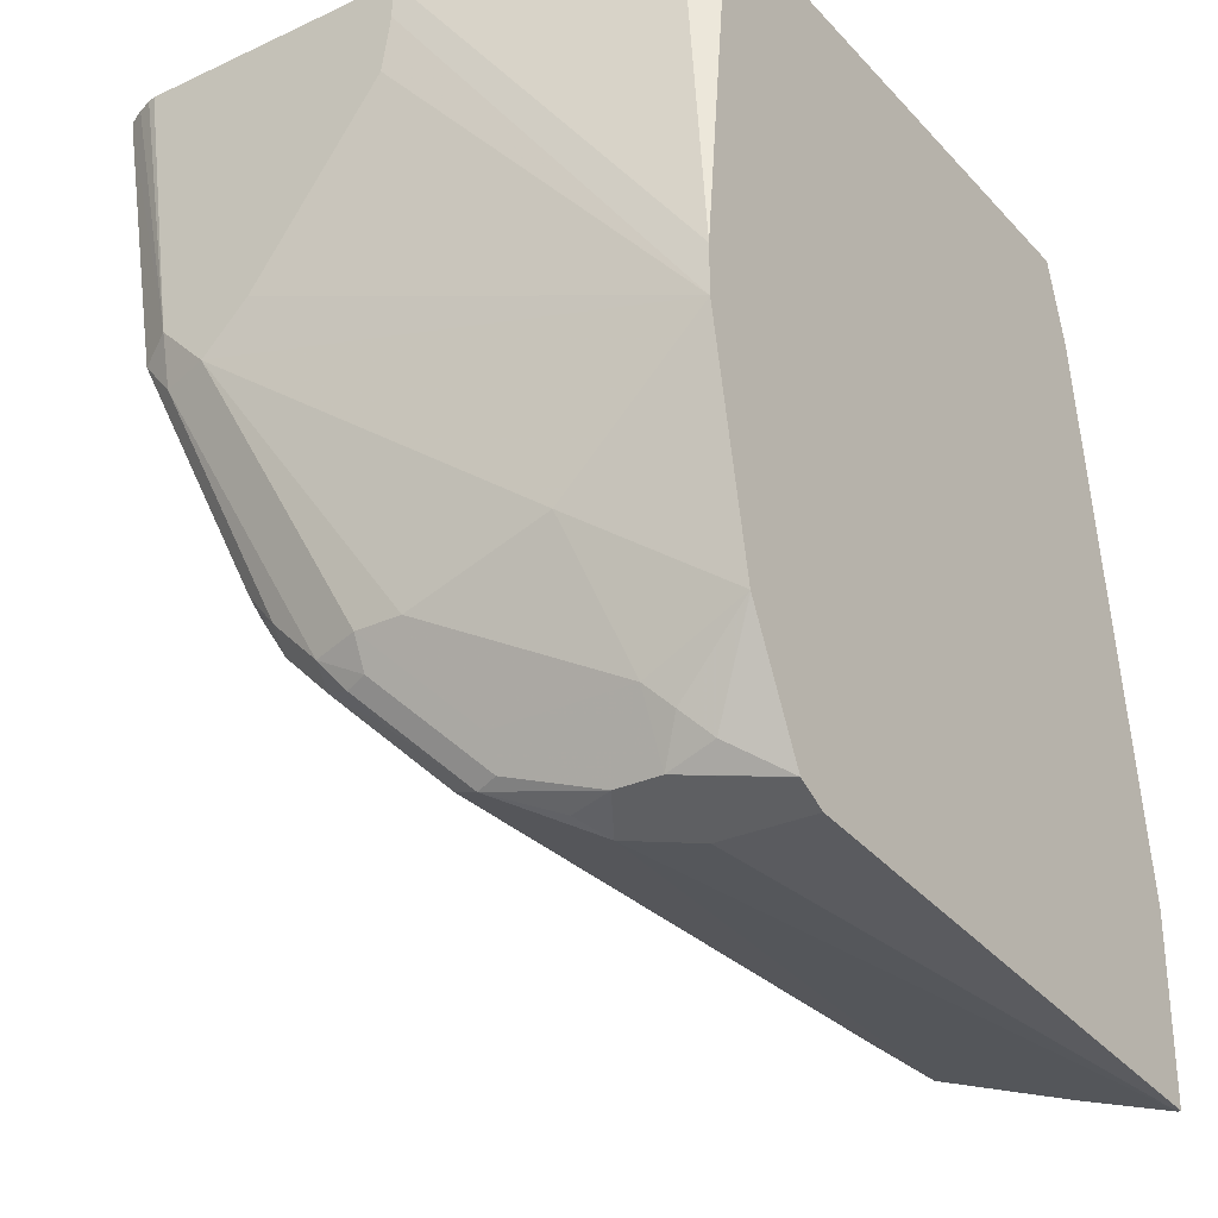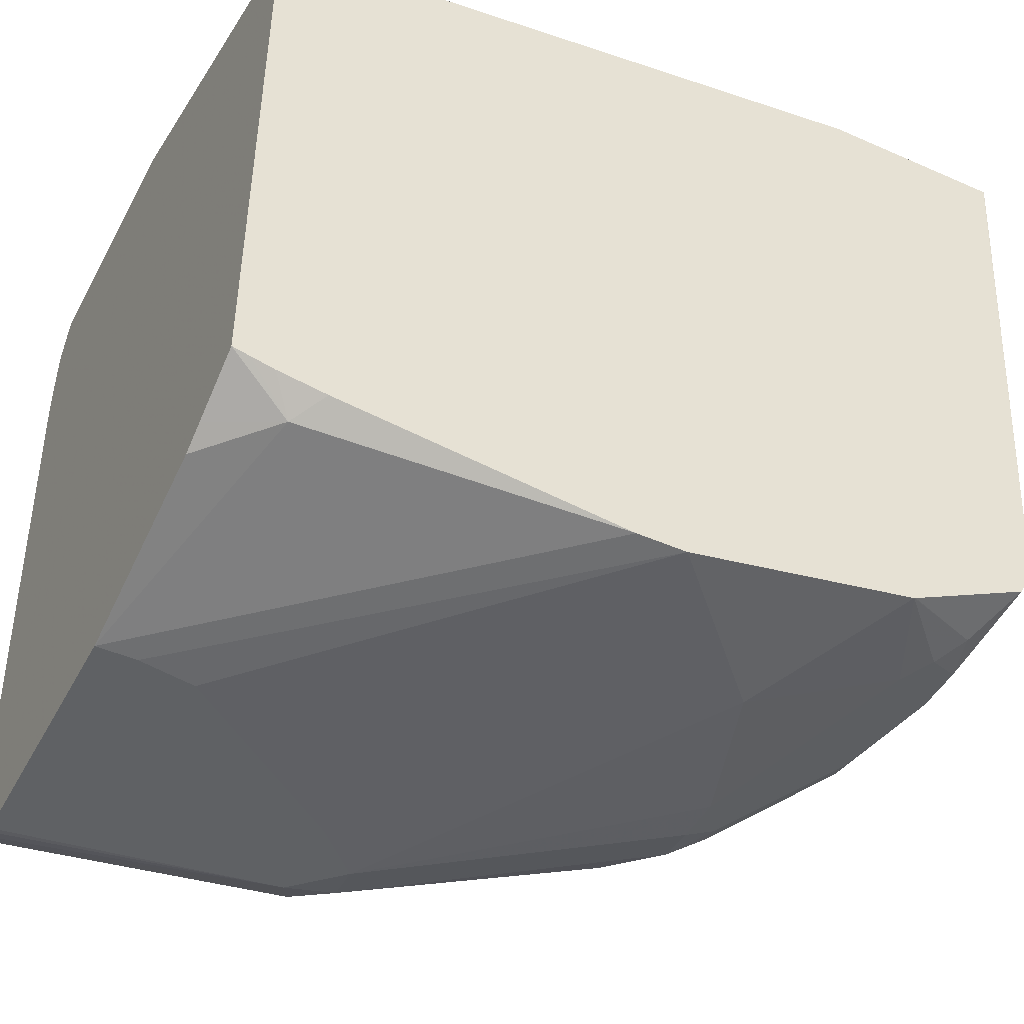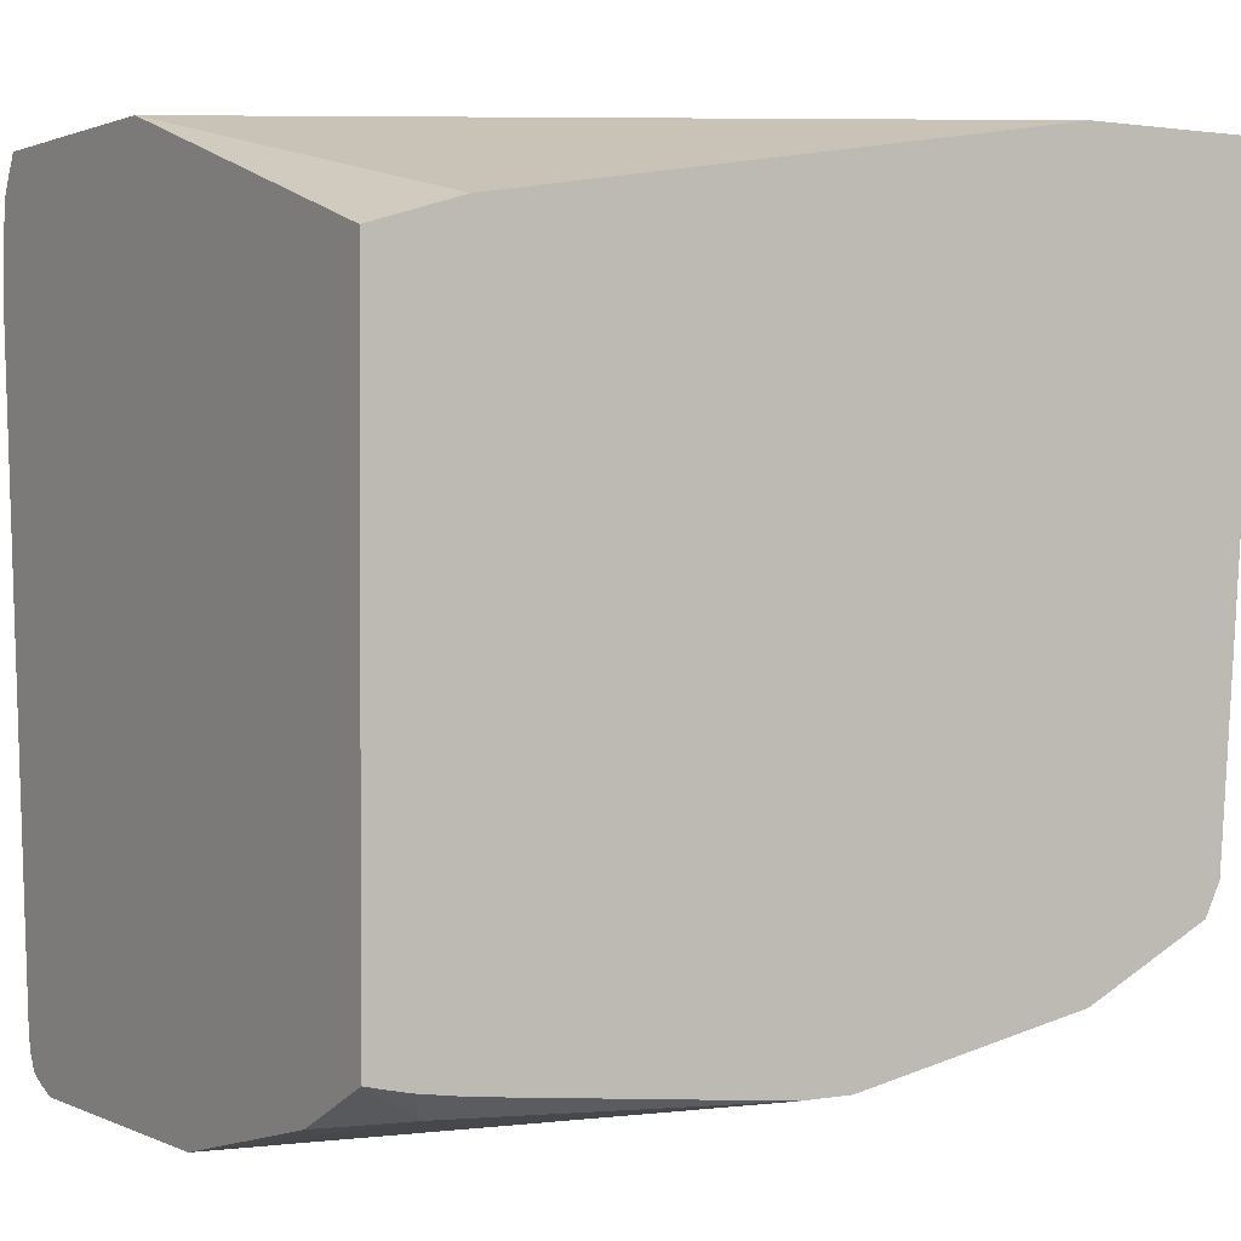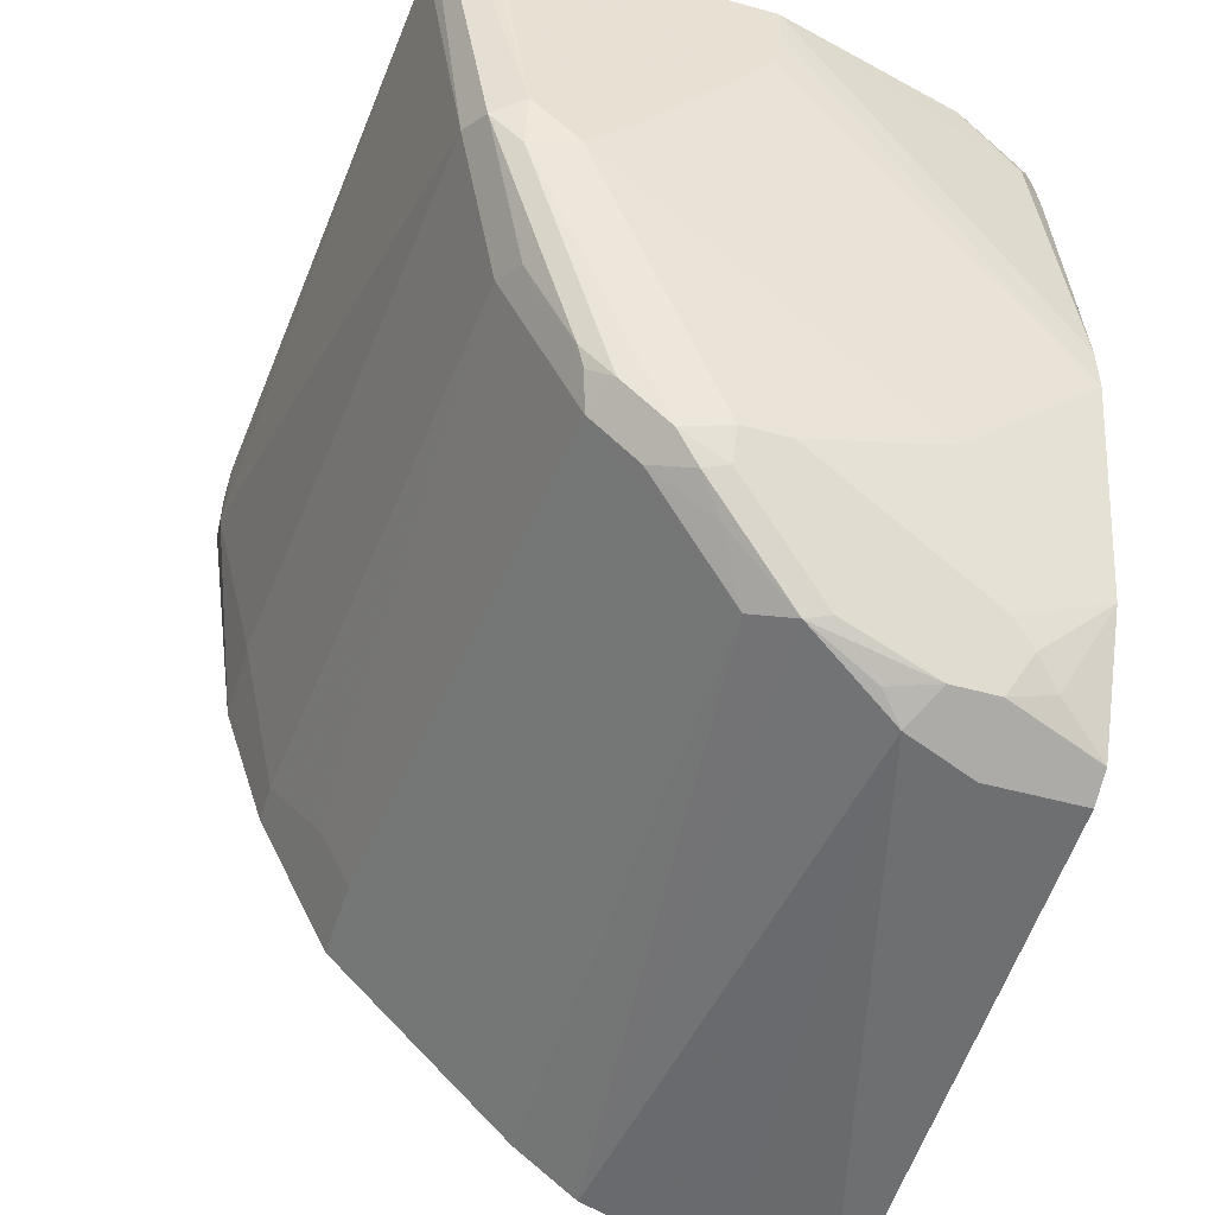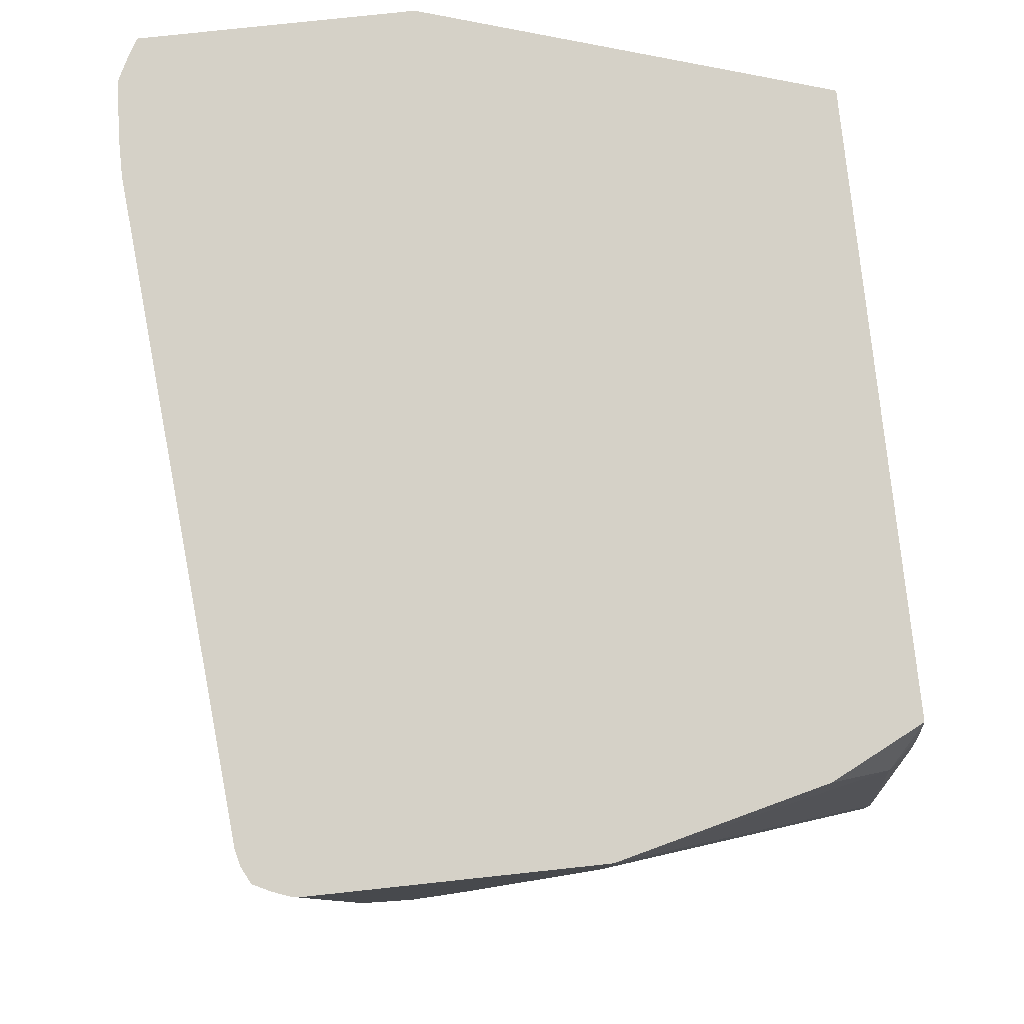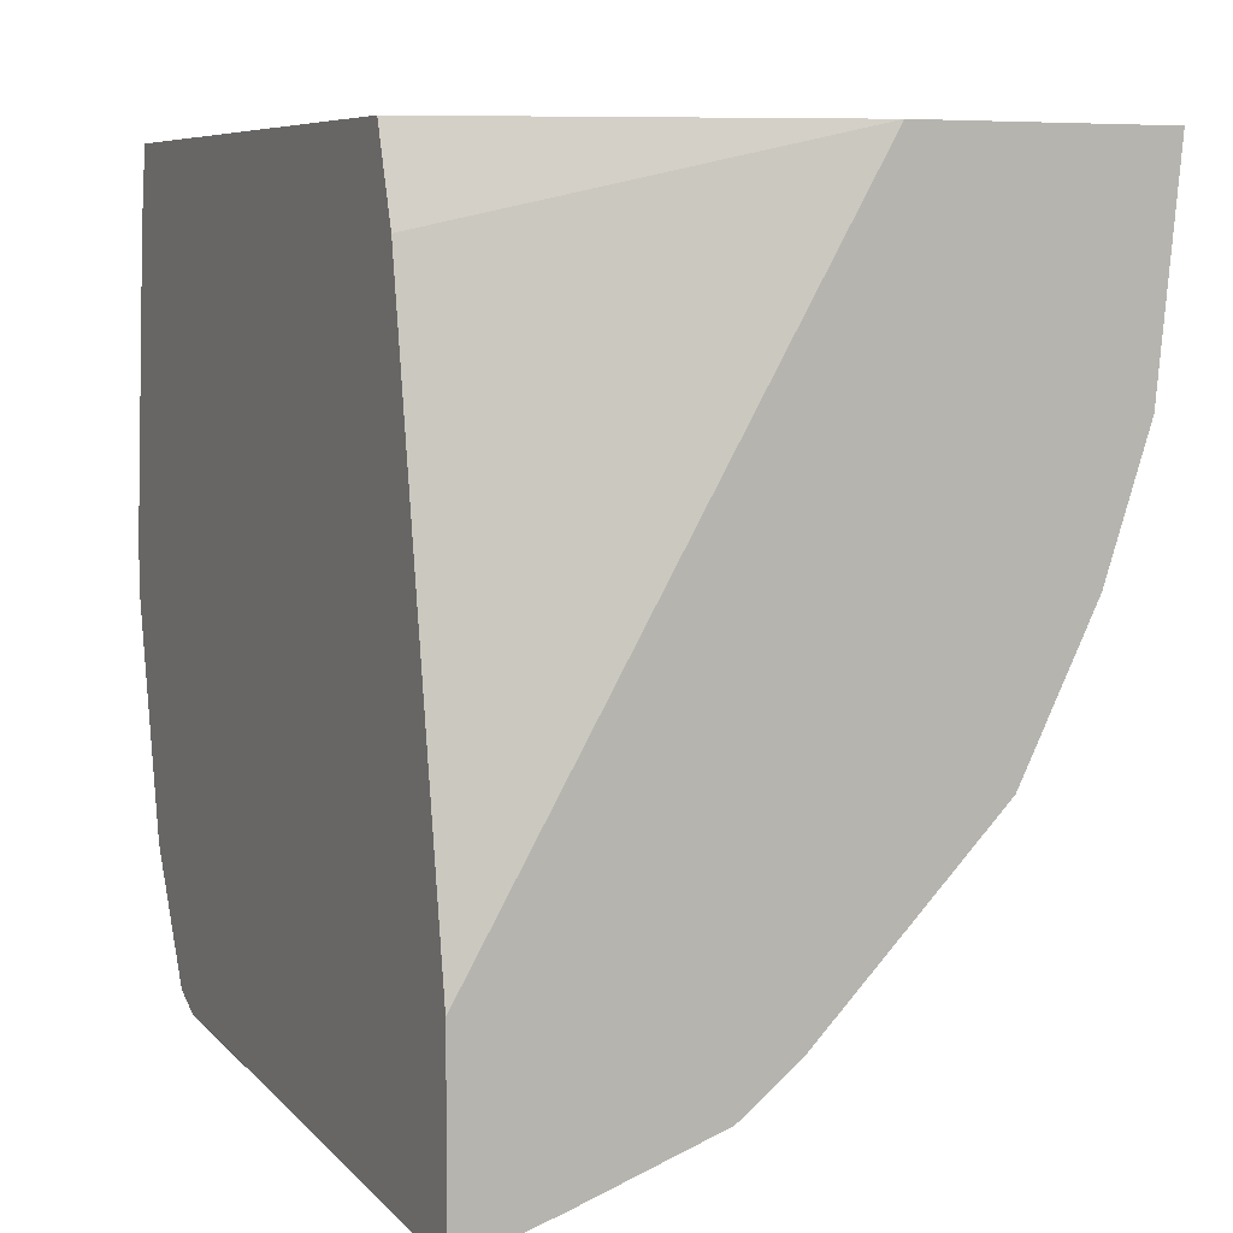
<metadata>
{"format":"obj","ext":"obj","renderer":"f3d","projection":"perspective","resolution":1024,"background":"white","views":[{"elev":-29.5,"azim":34.1,"up":"+Z"},{"elev":-45.8,"azim":63.2,"up":"+Y"},{"elev":1.3,"azim":57.6,"up":"+Y"},{"elev":-50.3,"azim":-16.8,"up":"+Z"},{"elev":78.9,"azim":-6.1,"up":"+Z"},{"elev":7.0,"azim":154.2,"up":"+Z"}]}
</metadata>
<code>
v 0.06244 -0.04163 -0.9438
v 0.06097 -0.04163 -0.9438
v 0.0625 -0.04163 -0.9434
v 0.0625 -0.3079 -0.9236
v 0.01992 -0.04163 -0.9311
v 0.02051 -0.3079 -0.9236
v -0.01027 -0.3181 -0.9185
v 0.0625 -0.04163 -0.8615
v 0.0625 -0.3209 -0.9171
v -0.04106 -0.04163 -0.9105
v -3.87e-06 -0.3352 -0.9099
v -0.02055 -0.3284 -0.9108
v -0.05133 -0.3387 -0.8979
v -0.1026 -0.04163 -0.5781
v 0.0625 -0.08211 -0.6157
v 0.0625 -0.3215 -0.9167
v 0.02051 -0.3352 -0.9099
v -0.06843 -0.3284 -0.8894
v -0.04145 -0.04163 -0.9103
v -0.04106 -0.3421 -0.8962
v -0.09236 -0.3592 -0.8569
v -0.08209 -0.3489 -0.8697
v -0.2154 -0.04163 -0.5781
v 0.0625 -0.09363 -0.5781
v 0.0625 -0.3284 -0.9031
v 0.04102 -0.3361 -0.9031
v 0.03078 -0.3438 -0.8928
v 0.02051 -0.3489 -0.8825
v -0.06843 -0.04163 -0.8894
v -0.1095 -0.3489 -0.8483
v -0.13 -0.3489 -0.8278
v -0.04106 -0.3489 -0.8825
v -0.08209 -0.3626 -0.8552
v -0.1026 -0.3643 -0.8441
v -0.2206 -0.05132 -0.585
v -0.2195 -0.04907 -0.5781
v -0.2052 -0.04163 -0.6773
v 0.0625 -0.3495 -0.5781
v 0.0625 -0.3486 -0.8626
v 0.0625 -0.3489 -0.862
v -3.87e-06 -0.3694 -0.821
v -0.06157 -0.3694 -0.8415
v -0.13 -0.04163 -0.8278
v -0.1231 -0.3643 -0.8235
v -0.1334 -0.3592 -0.8158
v -0.1368 -0.3626 -0.8073
v -0.1368 -0.3489 -0.8141
v -0.1505 -0.08211 -0.8073
v -0.08209 -0.3694 -0.8415
v -0.1642 -0.3848 -0.721
v -0.224 -0.05817 -0.5781
v -0.1847 -0.04163 -0.7389
v -0.2052 -0.08211 -0.6773
v -0.2258 -0.08211 -0.5952
v 0.03578 -0.3629 -0.5781
v 0.05129 -0.3643 -0.6055
v 0.0625 -0.3511 -0.5853
v 0.0625 -0.3694 -0.7603
v -0.1437 -0.39 -0.7184
v -0.1505 -0.04163 -0.8073
v -0.1573 -0.3626 -0.7662
v -0.1539 -0.3592 -0.7748
v -0.1779 -0.3831 -0.7047
v -0.1642 -0.3489 -0.7594
v -0.1573 -0.08211 -0.7936
v -0.1507 -0.04163 -0.8069
v -0.1642 -0.39 -0.6979
v -0.2245 -0.06158 -0.5781
v -0.1847 -0.06158 -0.7389
v -0.1781 -0.04163 -0.7522
v -0.1847 -0.3694 -0.6979
v -0.2035 -0.3694 -0.5781
v -0.2258 -0.09922 -0.5781
v -0.2258 -0.08211 -0.5781
v 0.02438 -0.3686 -0.5781
v 0.0625 -0.3562 -0.6157
v 0.0625 -0.3532 -0.5952
v -0.06157 -0.39 -0.5781
v 0.0625 -0.3694 -0.7389
v -0.06157 -0.39 -0.5952
v -0.06544 -0.39 -0.6196
v -0.1231 -0.39 -0.6979
v -0.1984 -0.3831 -0.5816
v -0.1642 -0.08211 -0.7799
v -0.1779 -0.06158 -0.7526
v -0.1813 -0.39 -0.5781
v -0.1847 -0.3892 -0.5781
v -0.1916 -0.3865 -0.5781
v -0.2018 -0.3763 -0.5781
v -0.1984 -0.3831 -0.5781
f 38 55 56
f 37 54 51
f 38 56 57
f 40 58 41
f 37 53 54
f 41 58 59
f 41 59 42
f 42 59 49
f 46 61 62
f 44 50 63
f 44 63 46
f 46 62 47
f 46 63 61
f 47 62 64
f 47 64 65
f 37 69 53
f 48 66 60
f 48 65 66
f 44 46 45
f 37 52 69
f 31 45 46
f 35 51 36
f 27 40 28
f 50 59 67
f 28 40 41
f 28 41 42
f 28 42 49
f 28 49 32
f 30 34 31
f 31 34 44
f 35 37 51
f 31 44 45
f 31 47 65
f 31 65 48
f 31 48 60
f 31 60 43
f 33 49 34
f 34 49 59
f 34 59 50
f 34 50 44
f 31 46 47
f 50 67 63
f 63 83 71
f 52 70 69
f 61 63 71
f 61 71 64
f 63 67 83
f 64 84 65
f 64 71 69
f 64 69 84
f 65 84 69
f 65 69 85
f 65 85 66
f 66 85 70
f 67 86 87
f 67 87 88
f 67 88 83
f 69 70 85
f 71 83 89
f 71 89 72
f 83 88 90
f 83 90 89
f 26 40 27
f 61 64 62
f 51 54 68
f 59 86 67
f 59 80 78
f 53 69 71
f 53 71 54
f 54 72 73
f 54 73 74
f 54 74 68
f 54 71 72
f 55 75 56
f 56 76 77
f 56 77 57
f 56 75 78
f 56 78 79
f 56 79 76
f 58 79 78
f 58 78 80
f 58 80 81
f 58 81 82
f 58 82 59
f 59 82 81
f 59 81 80
f 59 78 86
f 26 39 40
f 16 26 17
f 23 37 35
f 3 24 38
f 3 38 57
f 3 57 77
f 3 77 76
f 3 76 79
f 3 79 58
f 3 58 40
f 3 40 39
f 3 15 24
f 3 39 25
f 3 9 4
f 4 9 7
f 4 7 6
f 5 7 10
f 7 9 11
f 7 11 12
f 7 12 13
f 7 13 10
f 3 25 16
f 8 14 15
f 3 8 15
f 2 6 7
f 25 39 26
f 1 2 5
f 1 5 10
f 1 10 19
f 1 19 29
f 1 29 43
f 1 43 60
f 1 60 66
f 2 7 5
f 1 66 70
f 1 52 37
f 1 37 23
f 1 23 14
f 1 14 8
f 1 8 3
f 1 3 4
f 1 4 6
f 1 6 2
f 1 70 52
f 9 16 17
f 3 16 9
f 10 13 18
f 14 78 75
f 14 75 55
f 14 55 38
f 14 38 24
f 14 24 15
f 16 25 26
f 17 26 27
f 17 27 28
f 9 17 11
f 18 22 30
f 18 30 31
f 18 31 43
f 18 43 29
f 20 32 49
f 20 49 33
f 21 33 34
f 21 34 30
f 21 30 22
f 23 35 36
f 14 86 78
f 14 87 86
f 18 29 19
f 14 90 88
f 14 88 87
f 11 17 28
f 11 28 32
f 11 32 20
f 11 20 13
f 11 13 12
f 13 20 33
f 13 33 21
f 13 21 22
f 10 18 19
f 13 22 18
f 14 72 89
f 14 73 72
f 14 74 73
f 14 89 90
f 14 51 68
f 14 36 51
f 14 23 36
f 14 68 74

</code>
